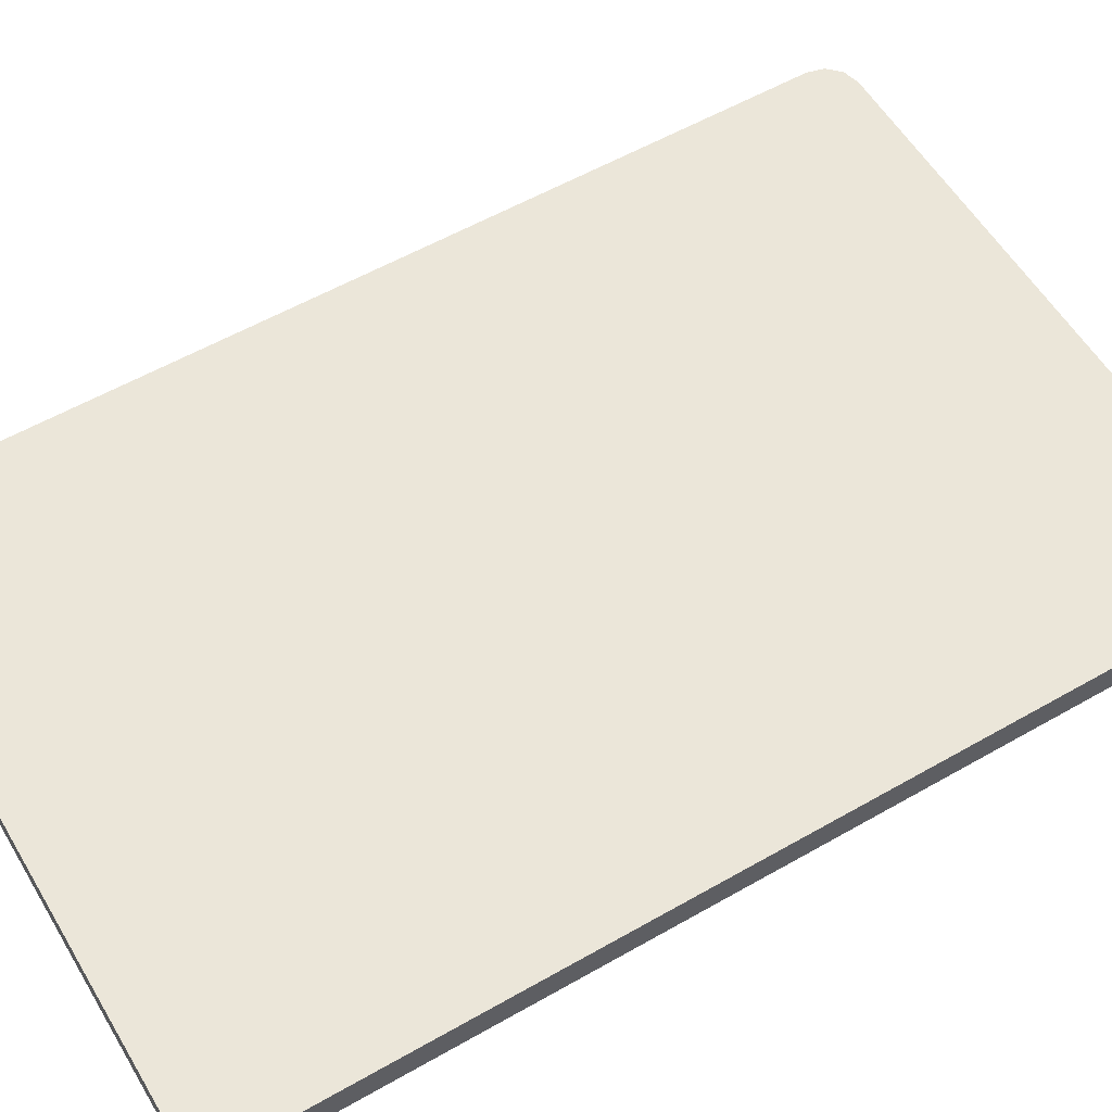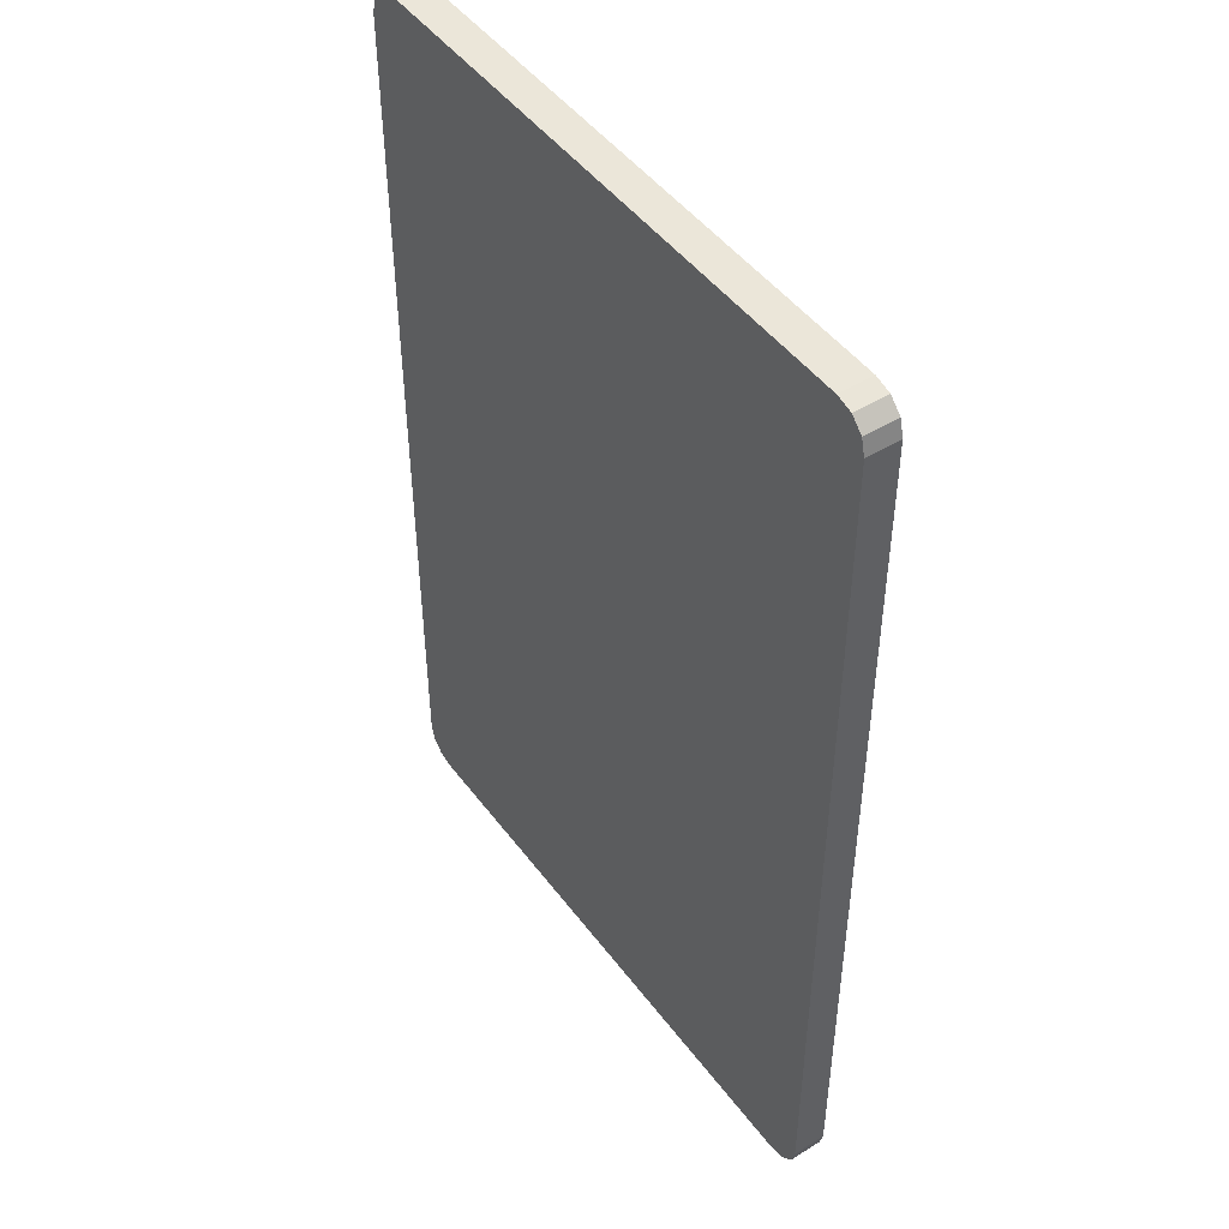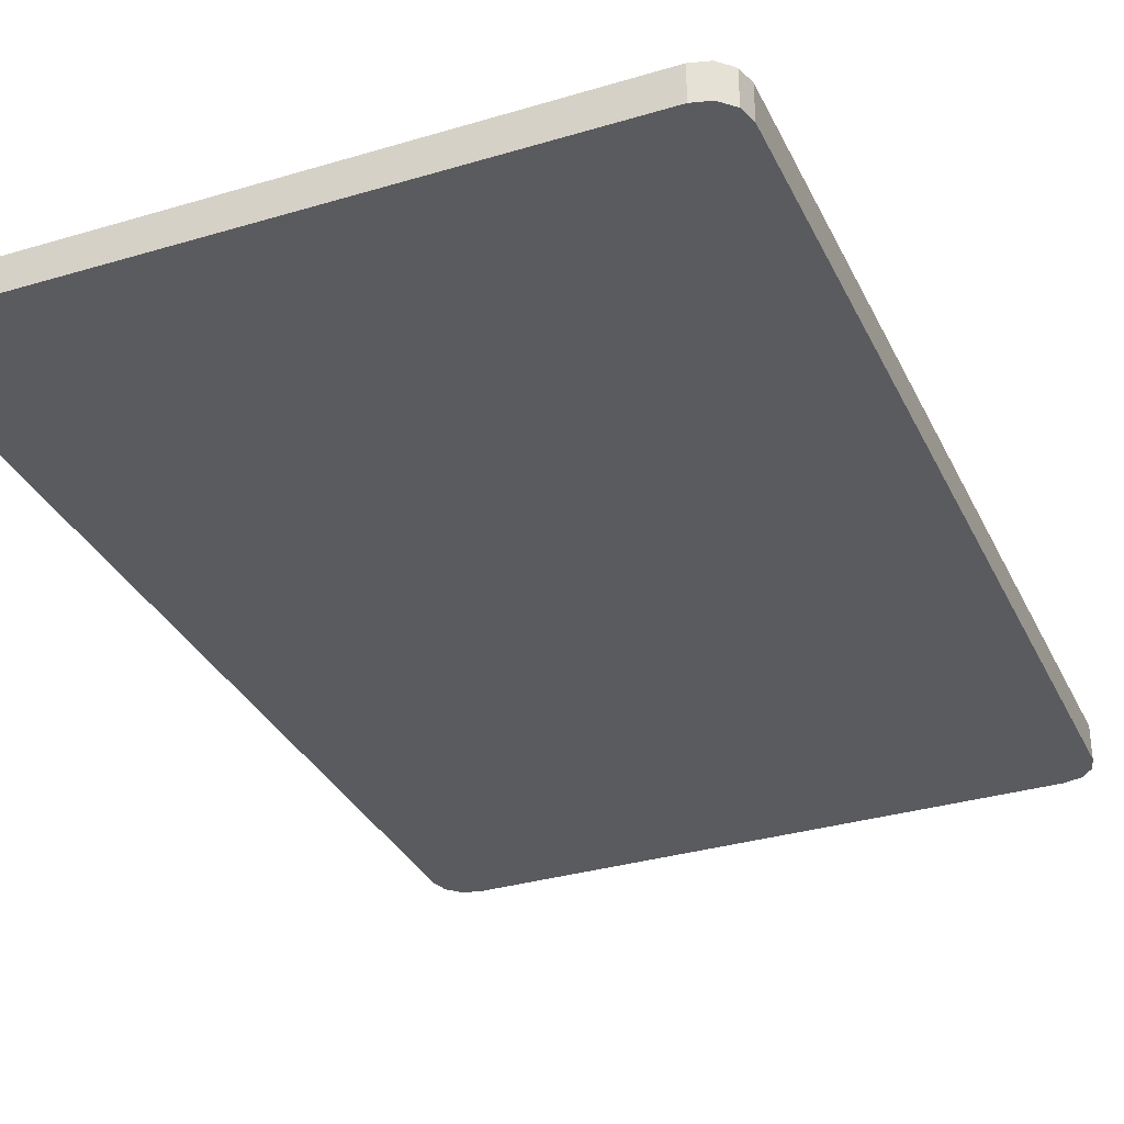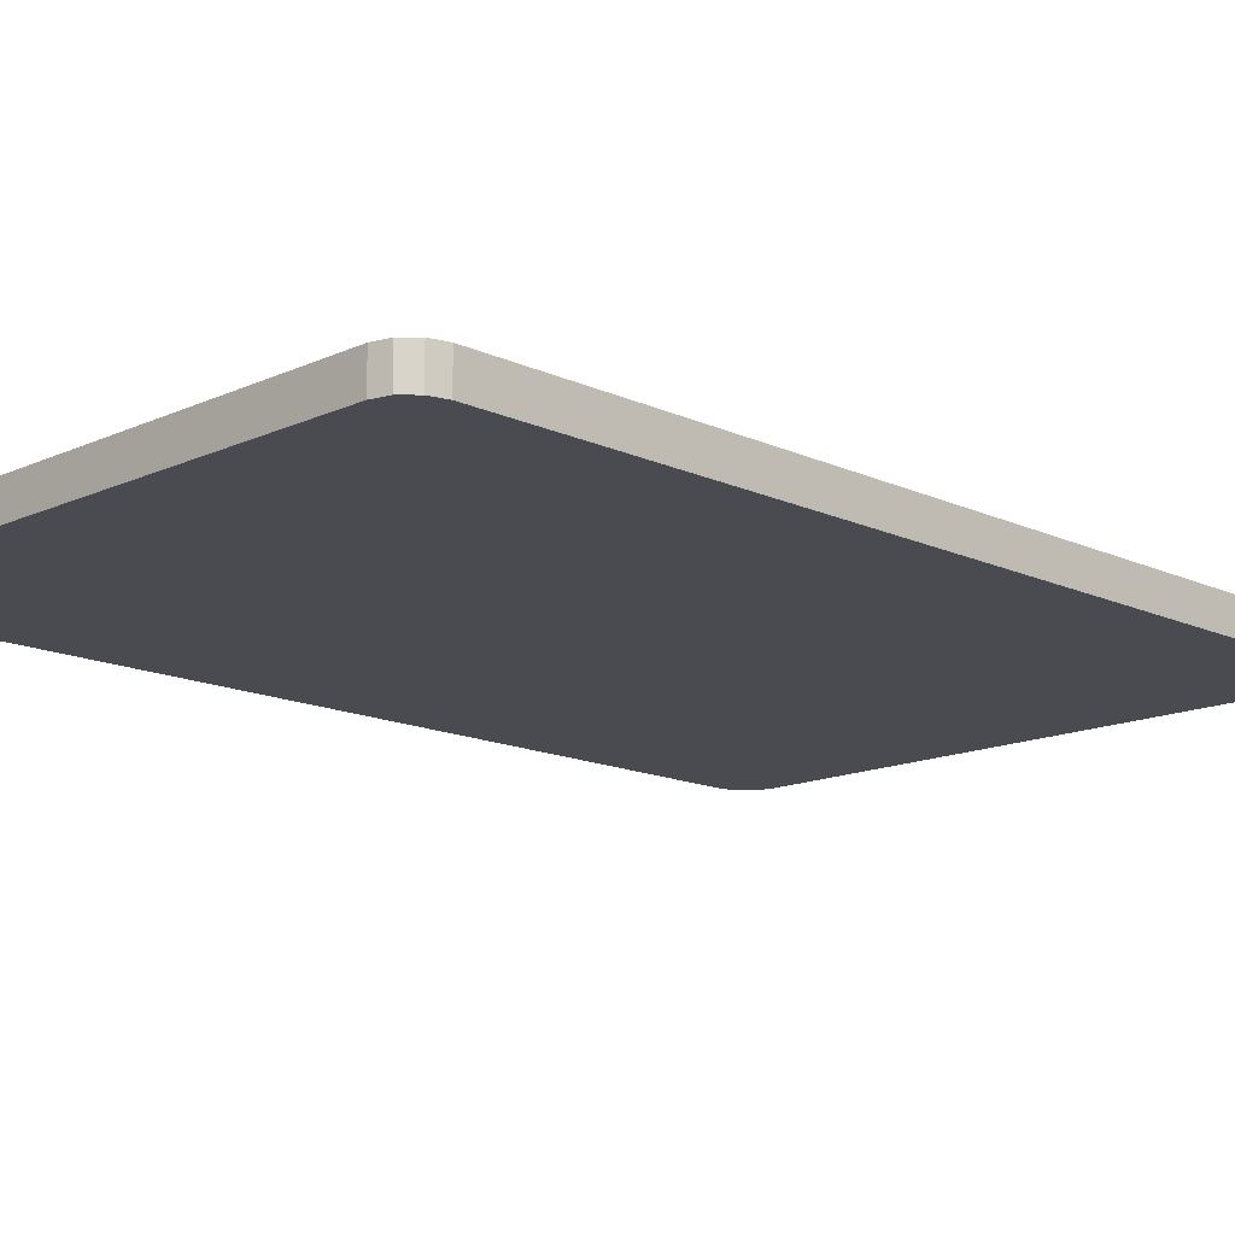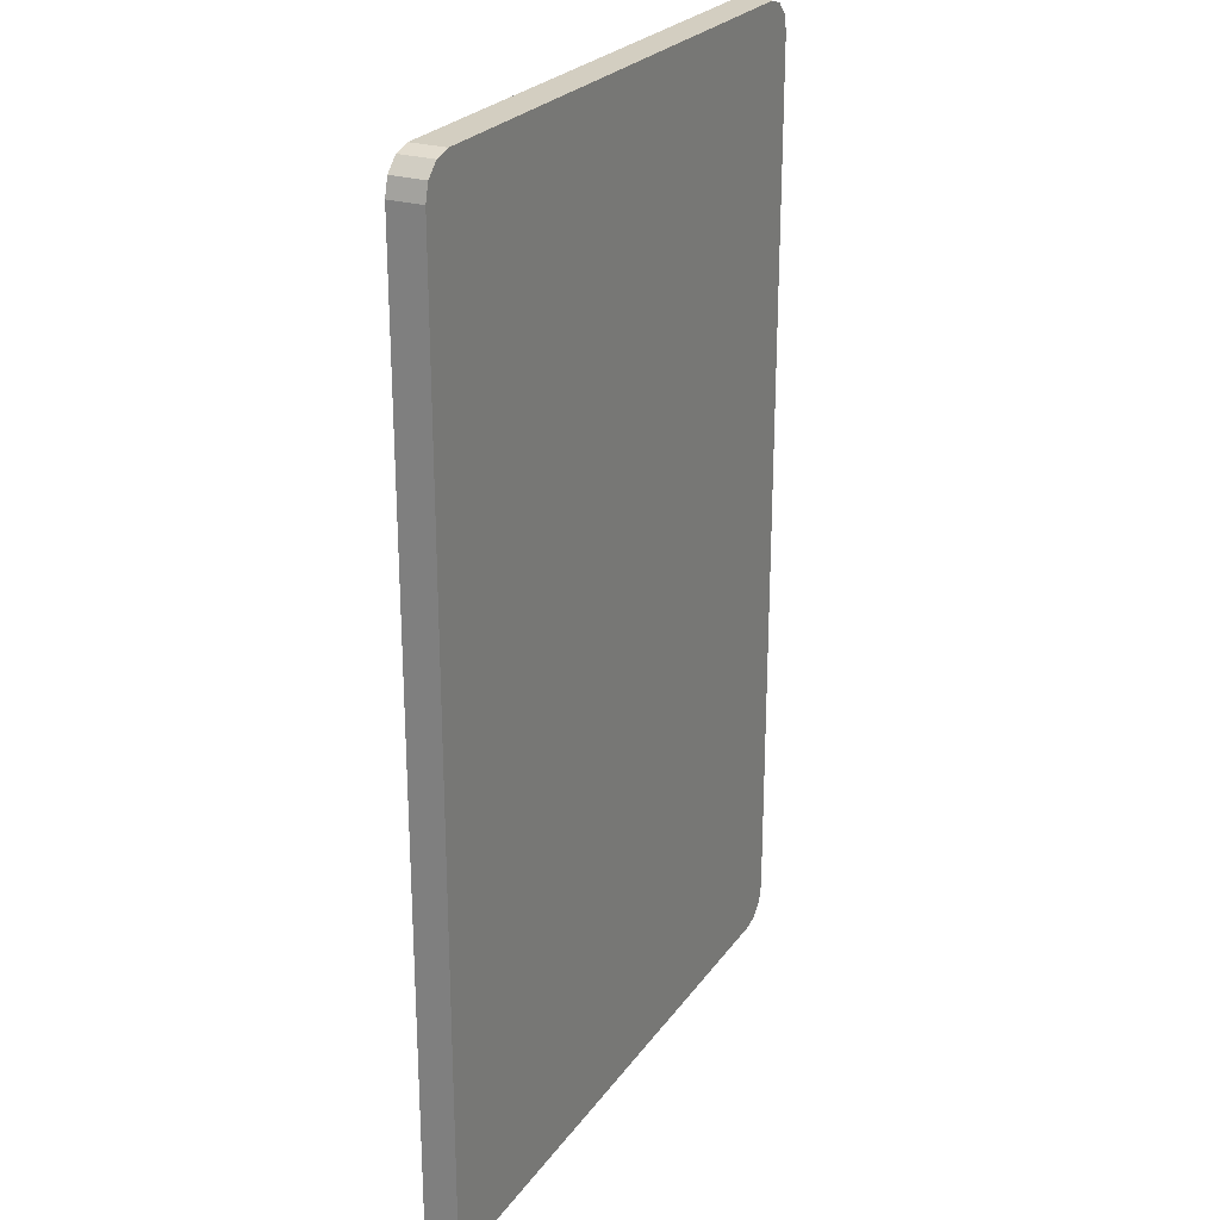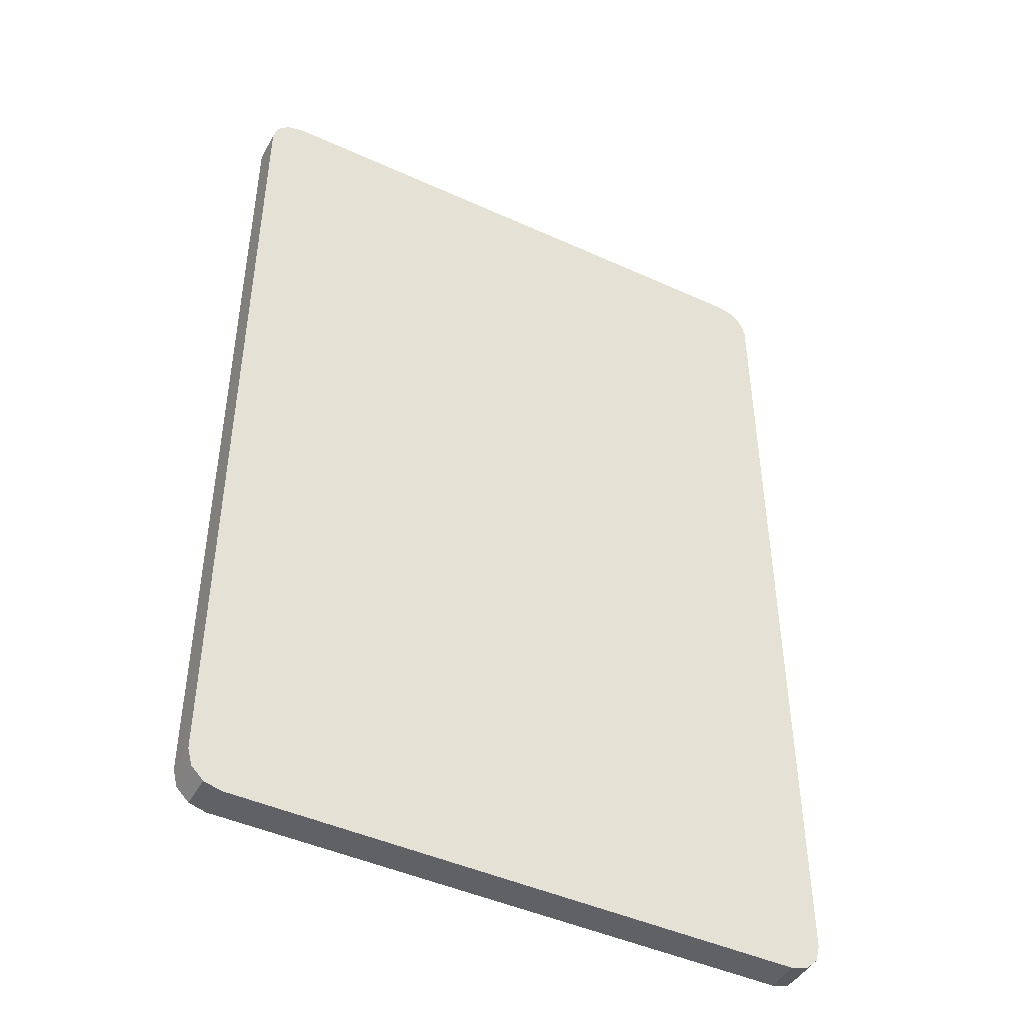
<metadata>
{"format":"obj","ext":"obj","renderer":"f3d","projection":"perspective","resolution":1024,"background":"white","views":[{"elev":57.3,"azim":59.3,"up":"+Z"},{"elev":47.4,"azim":55.1,"up":"+Y"},{"elev":-32.8,"azim":-157.5,"up":"+Z"},{"elev":-14.5,"azim":44.8,"up":"+Z"},{"elev":25.0,"azim":-63.0,"up":"+Y"},{"elev":-45.4,"azim":152.3,"up":"+Y"}]}
</metadata>
<code>
v 0.0095 -0.01342 5.107e-08
v 0.0095 0.01342 -5.107e-08
v 0.0095 -0.01342 0.001
v 0.0095 0.01342 0.0009999
v -0.0085 0.01442 0.0009999
v 0.0085 0.01442 0.0009999
v -0.0085 0.01442 -5.487e-08
v 0.0085 0.01442 -5.487e-08
v -0.0095 0.01342 -5.107e-08
v -0.0095 -0.01342 5.107e-08
v -0.0095 0.01342 0.0009999
v -0.0095 -0.01342 0.001
v -0.0085 -0.01442 5.487e-08
v 0.0085 -0.01442 5.487e-08
v -0.0085 -0.01442 0.001
v 0.0085 -0.01442 0.001
v -0.009 0.01429 0.0009999
v -0.009366 0.01392 0.0009999
v 0.009 0.01429 0.0009999
v 0.009366 0.01392 0.0009999
v -0.009366 -0.01392 0.001
v -0.009 -0.01429 0.001
v 0.009 -0.01429 0.001
v 0.009366 -0.01392 0.001
v 0.009 0.01429 -5.436e-08
v 0.009366 0.01392 -5.297e-08
v -0.009 0.01429 -5.436e-08
v -0.009366 0.01392 -5.297e-08
v -0.009 -0.01429 5.436e-08
v -0.009366 -0.01392 5.297e-08
v 0.009 -0.01429 5.436e-08
v 0.009366 -0.01392 5.297e-08
g obj_51839529
f 1 2 3
f 3 2 4
f 5 6 7
f 7 6 8
f 9 10 11
f 11 10 12
f 13 14 15
f 15 14 16
f 17 18 5
f 5 18 11
f 5 11 6
f 6 11 4
f 6 4 19
f 19 4 20
f 21 22 12
f 12 22 15
f 16 23 24
f 24 3 16
f 16 3 4
f 16 4 15
f 15 4 11
f 15 11 12
f 9 2 10
f 10 2 1
f 25 26 8
f 8 26 2
f 8 2 7
f 7 2 9
f 7 9 27
f 27 9 28
f 29 30 13
f 13 30 10
f 13 10 14
f 14 10 1
f 14 1 31
f 31 1 32
f 5 7 27
f 5 27 17
f 17 27 28
f 17 28 18
f 18 28 9
f 18 9 11
f 12 10 30
f 12 30 21
f 21 30 29
f 21 29 22
f 22 29 13
f 22 13 15
f 16 14 31
f 16 31 23
f 23 31 32
f 23 32 24
f 24 32 1
f 24 1 3
f 4 2 26
f 4 26 20
f 20 26 25
f 20 25 19
f 19 25 8
f 19 8 6

</code>
